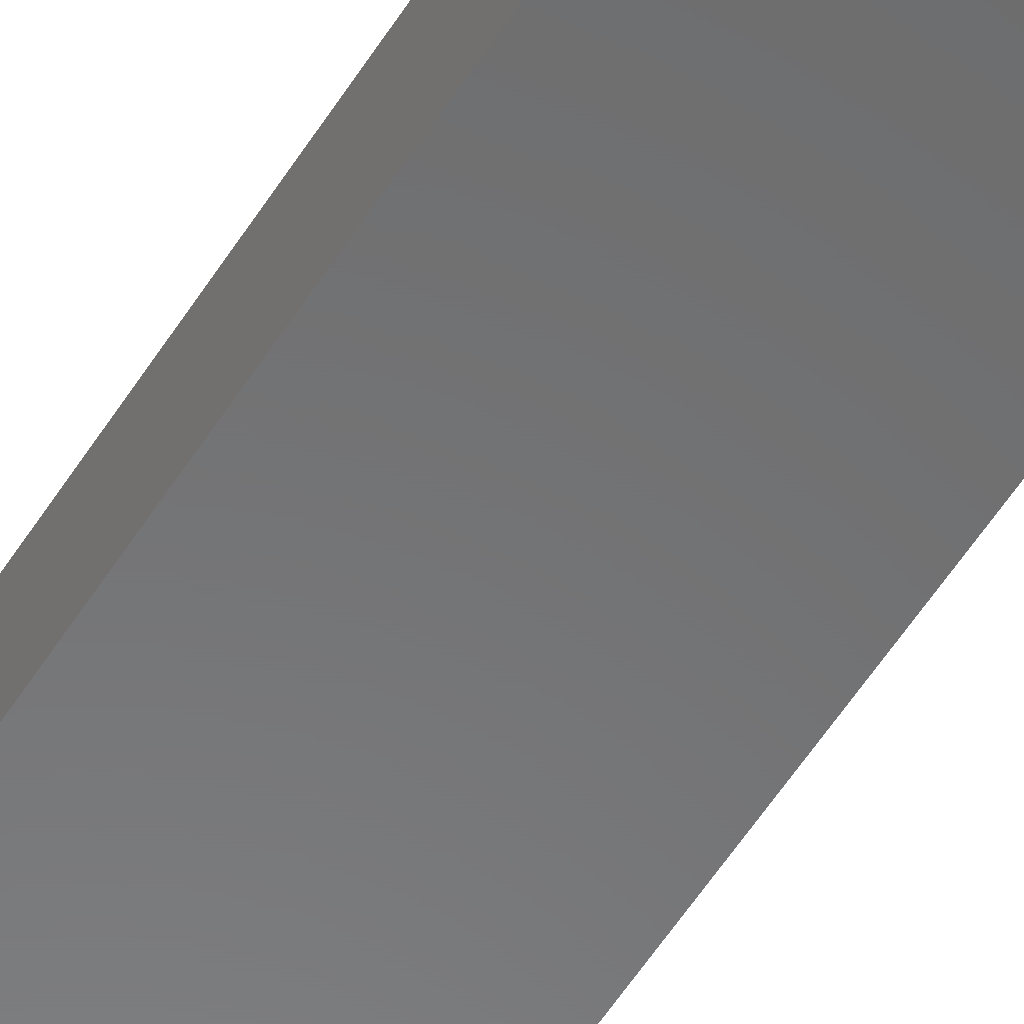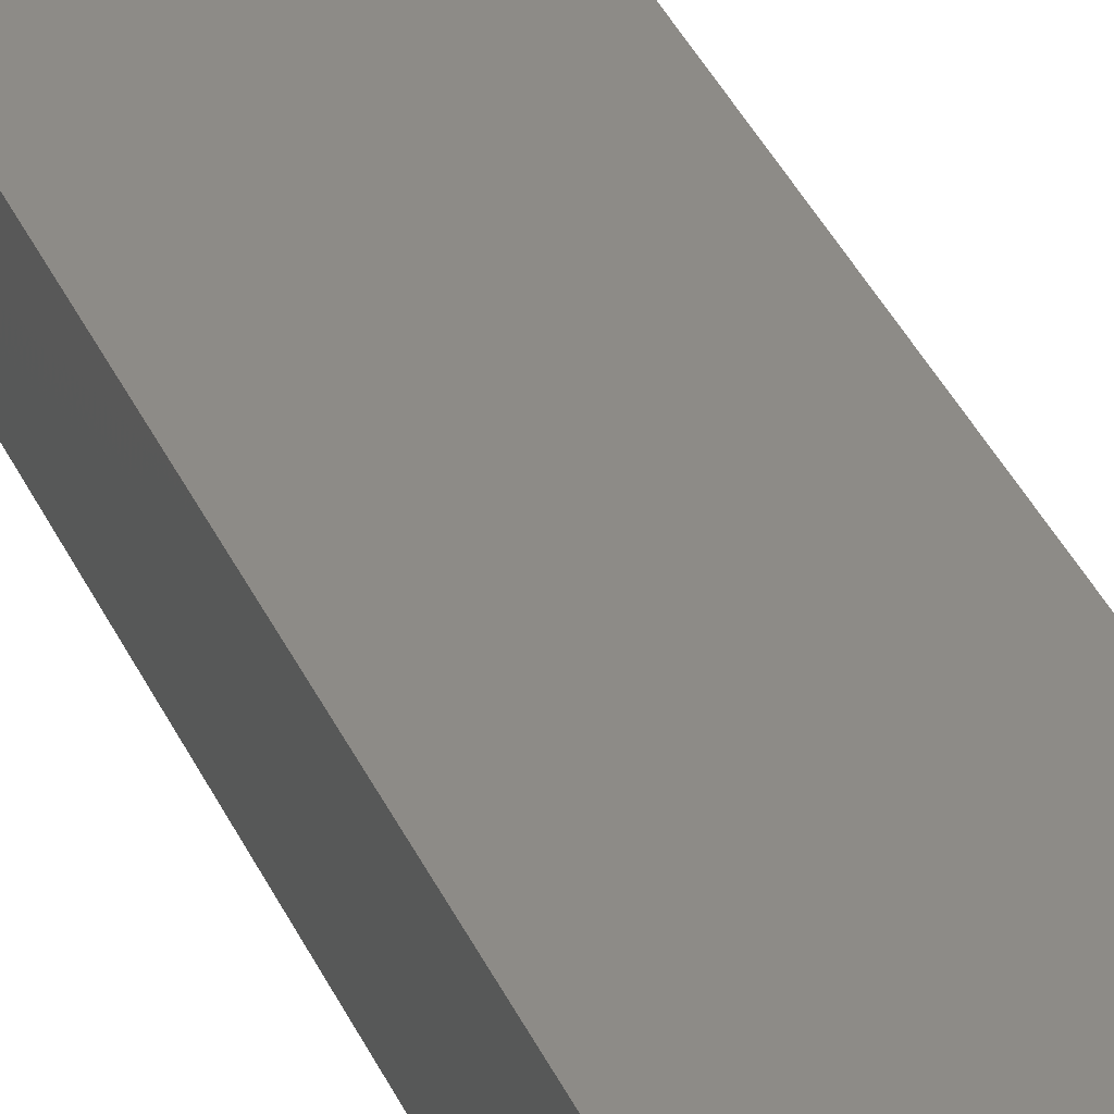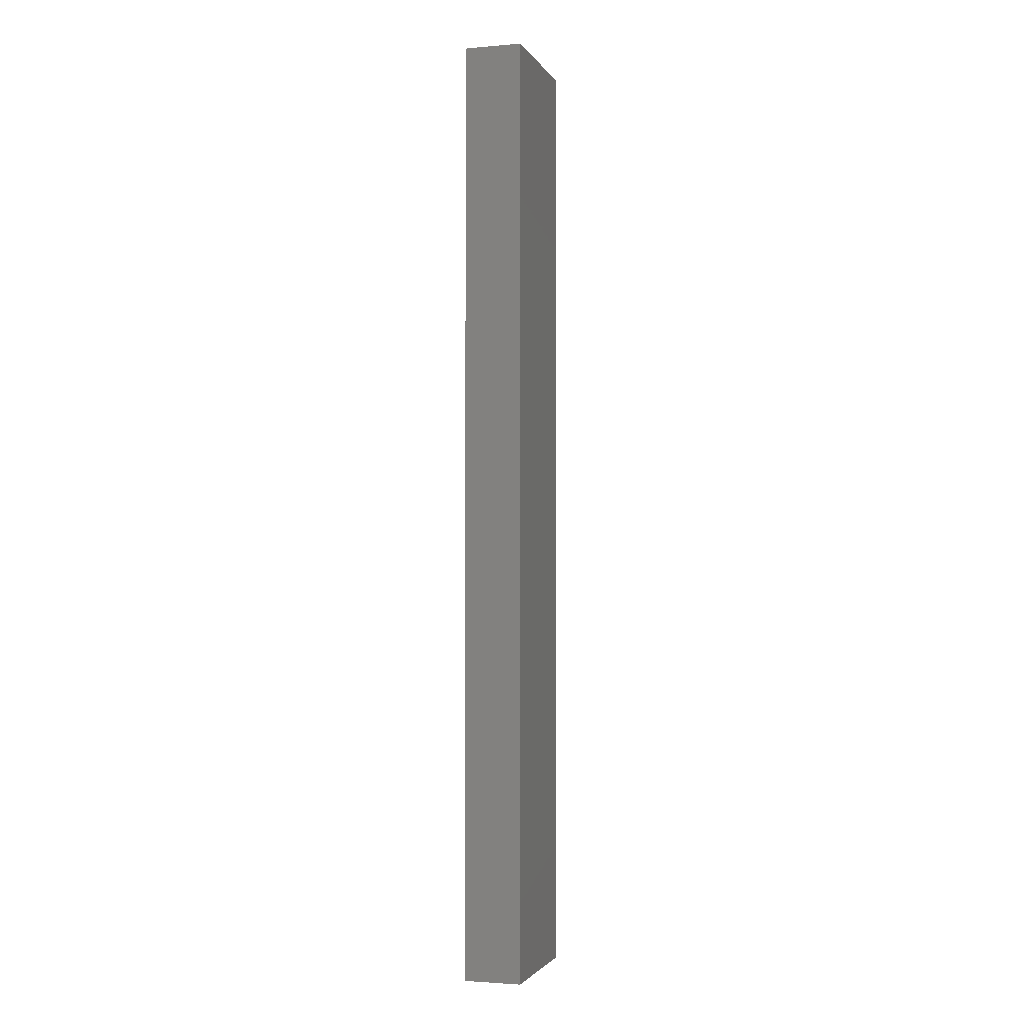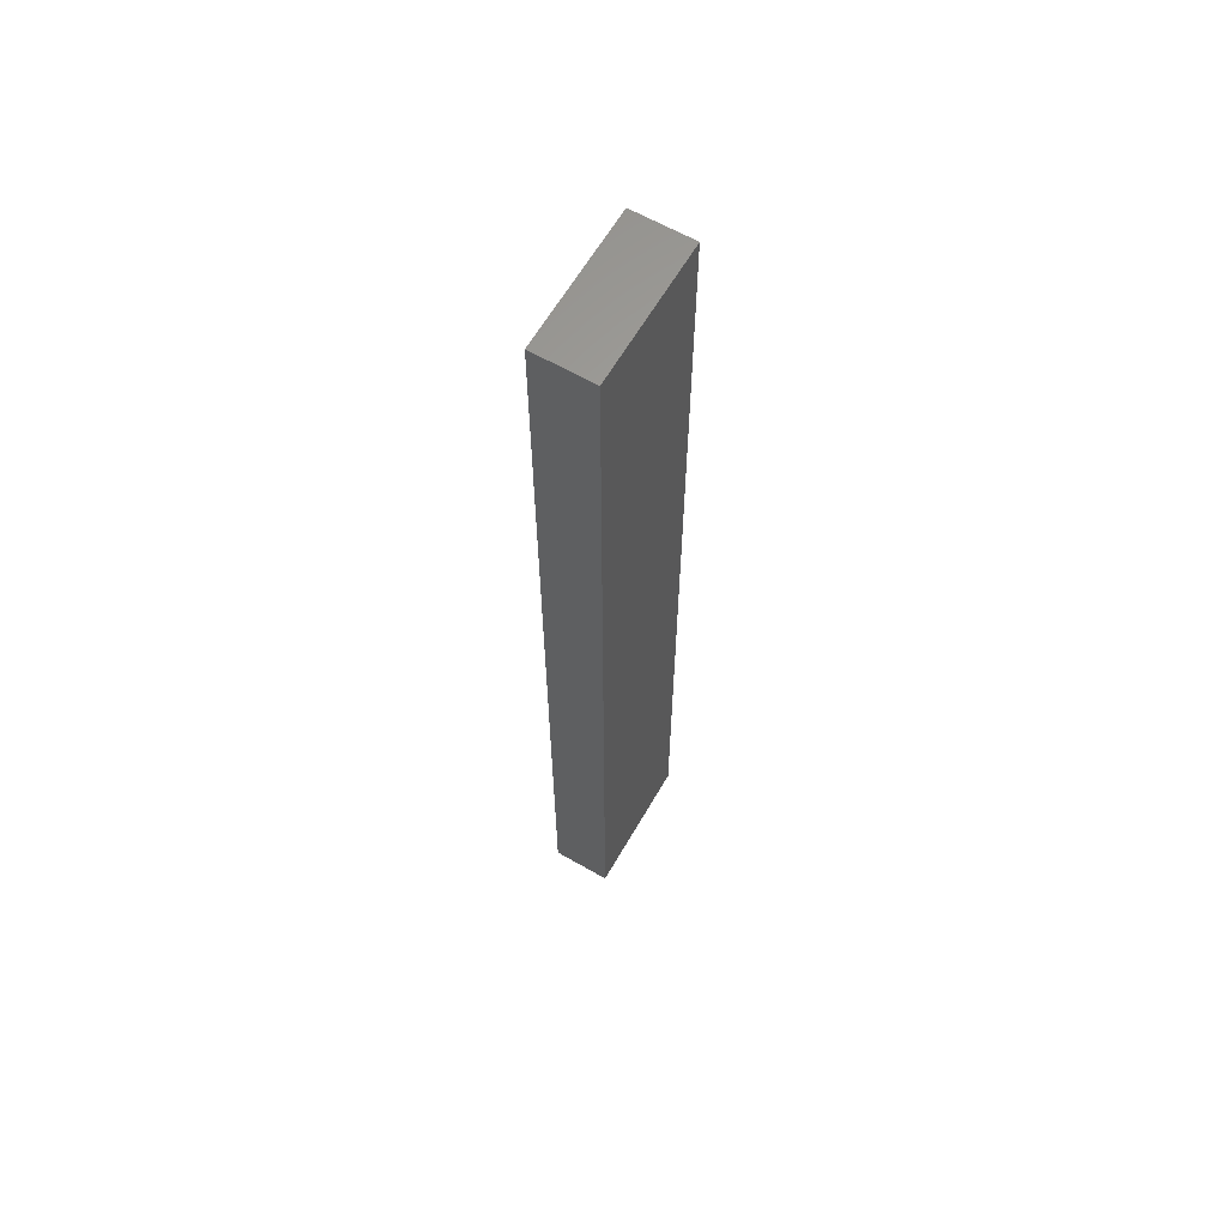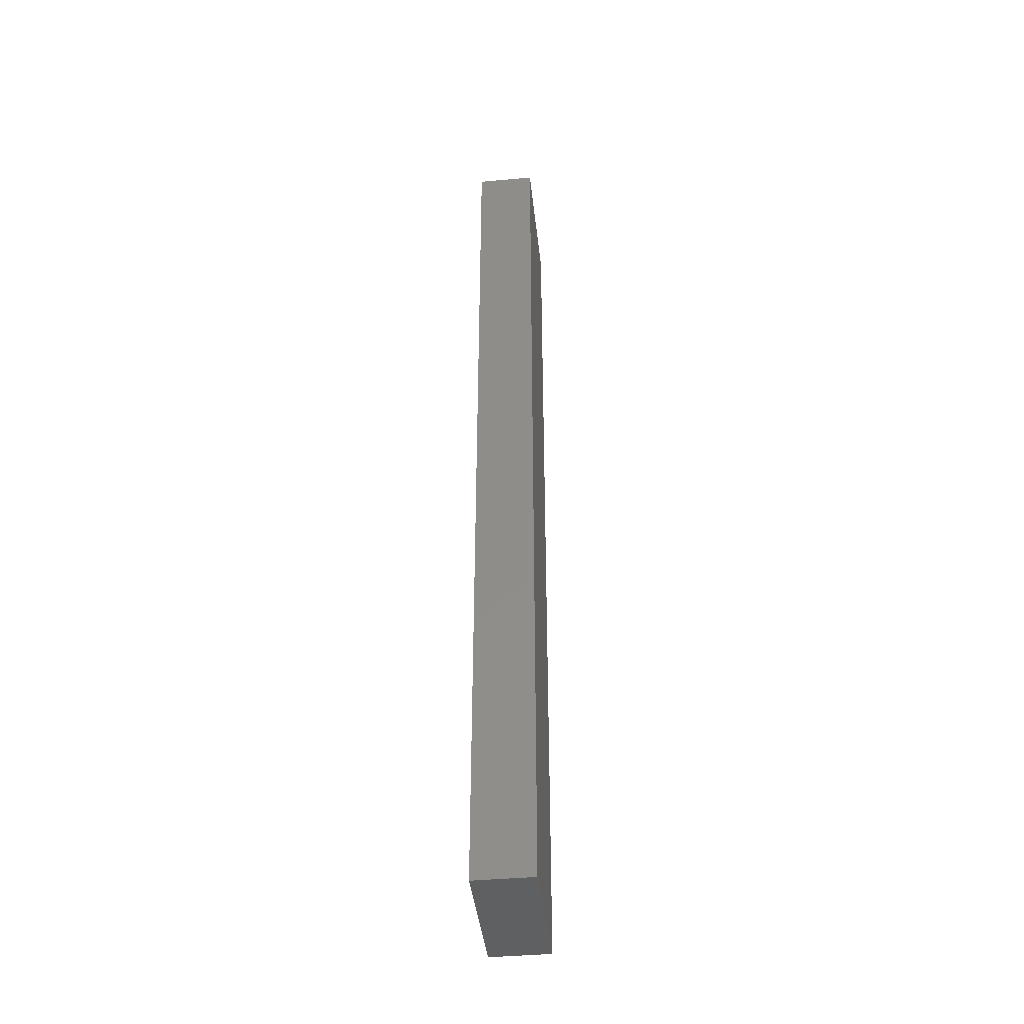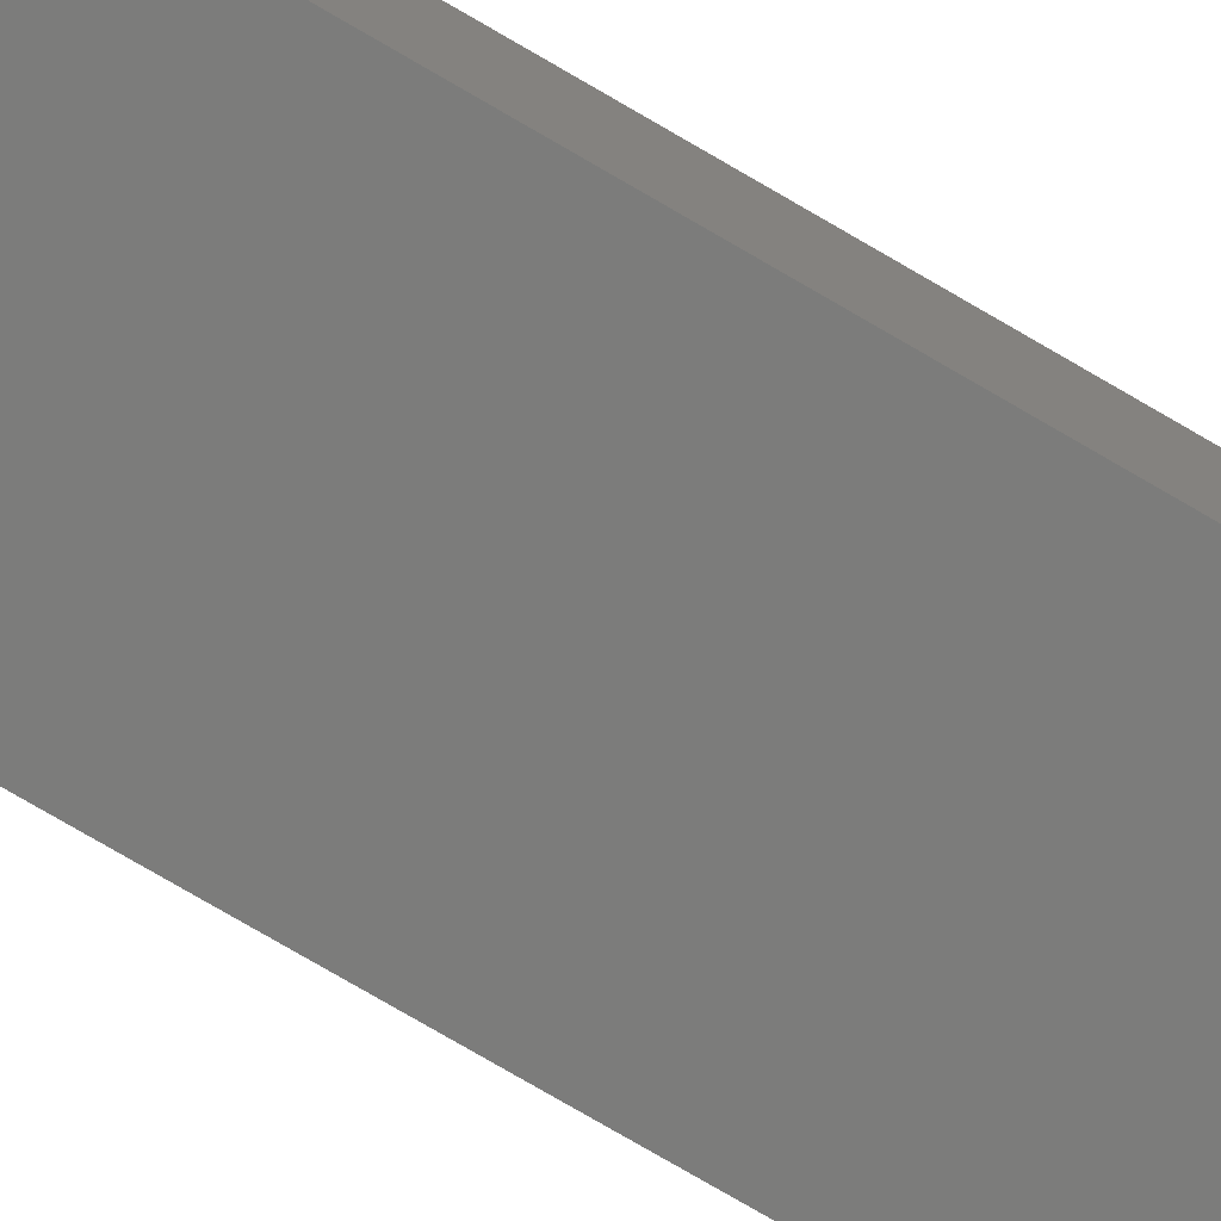
<metadata>
{"format":"stl","ext":"stl","renderer":"f3d","projection":"perspective","resolution":1024,"background":"white","views":[{"elev":-56.7,"azim":148.0,"up":"+Z"},{"elev":34.1,"azim":-20.7,"up":"+Z"},{"elev":-2.3,"azim":106.9,"up":"+Y"},{"elev":63.0,"azim":-59.9,"up":"+Y"},{"elev":-41.8,"azim":-83.7,"up":"+Y"},{"elev":-75.4,"azim":-120.4,"up":"+Z"}]}
</metadata>
<code>
# stl→obj: 8 verts, 12 faces
v 0 -0.735 0
v 0.035 -0.735 0.015
v 0.035 -0.735 0
v 0 -0.735 0.015
v 0 -0.98 0
v 0 -0.98 0.015
v 0.035 -0.98 0
v 0.035 -0.98 0.015
f 1 2 3
f 1 4 2
f 5 4 1
f 5 6 4
f 5 7 8
f 5 8 6
f 7 3 2
f 7 2 8
f 3 5 1
f 3 7 5
f 2 4 6
f 2 6 8

</code>
